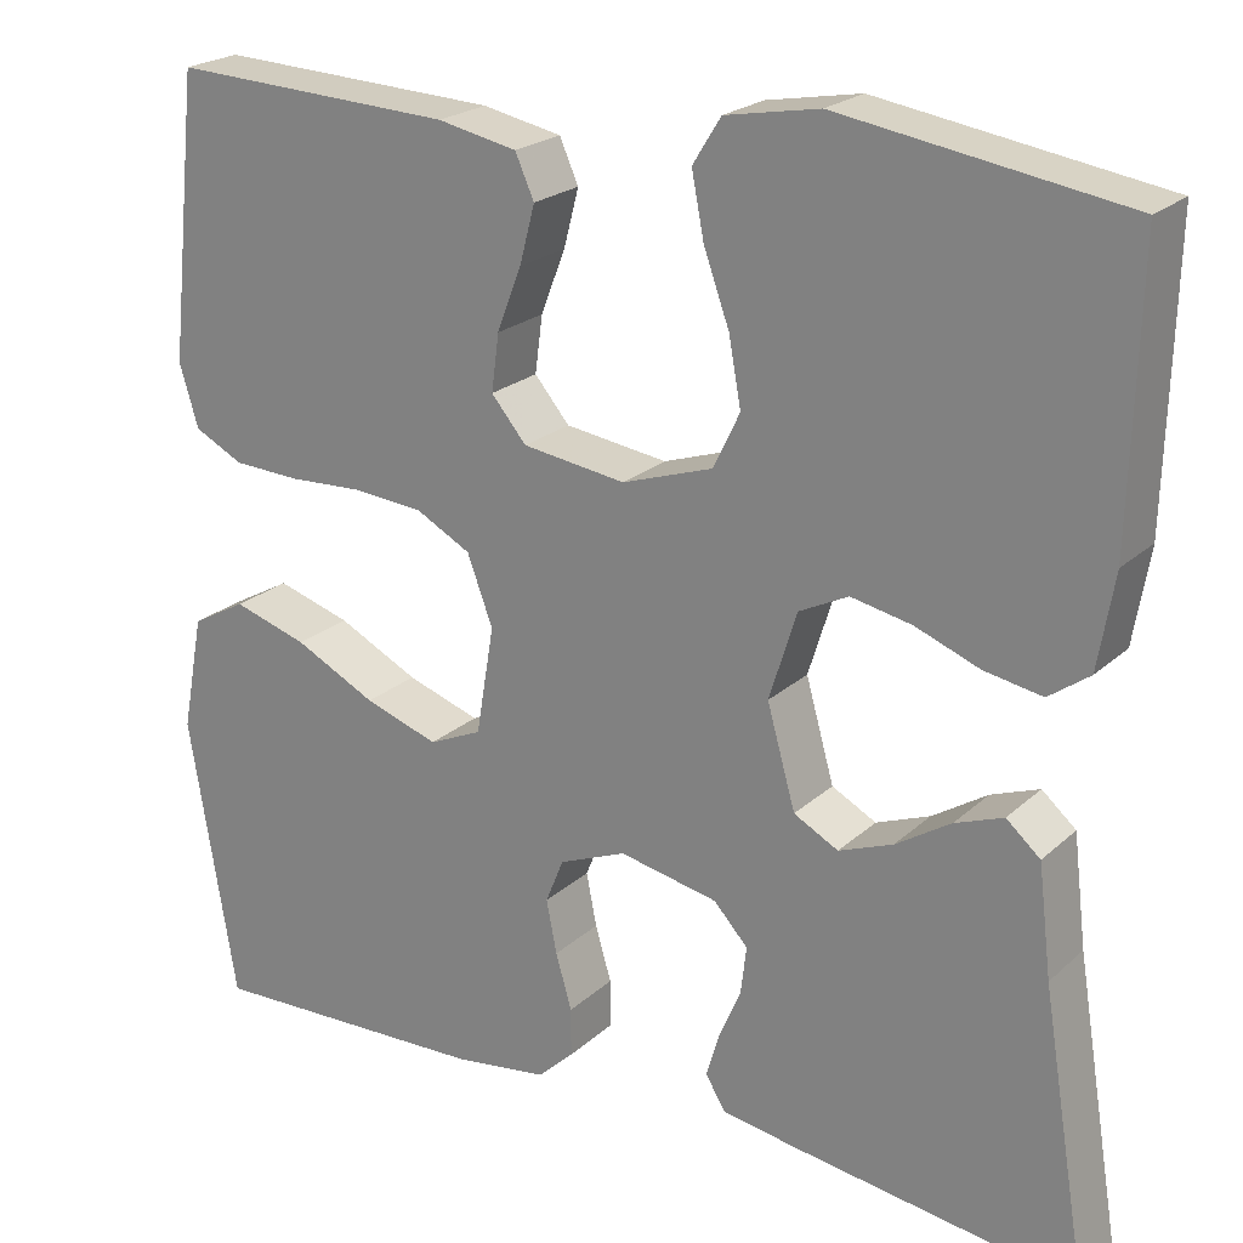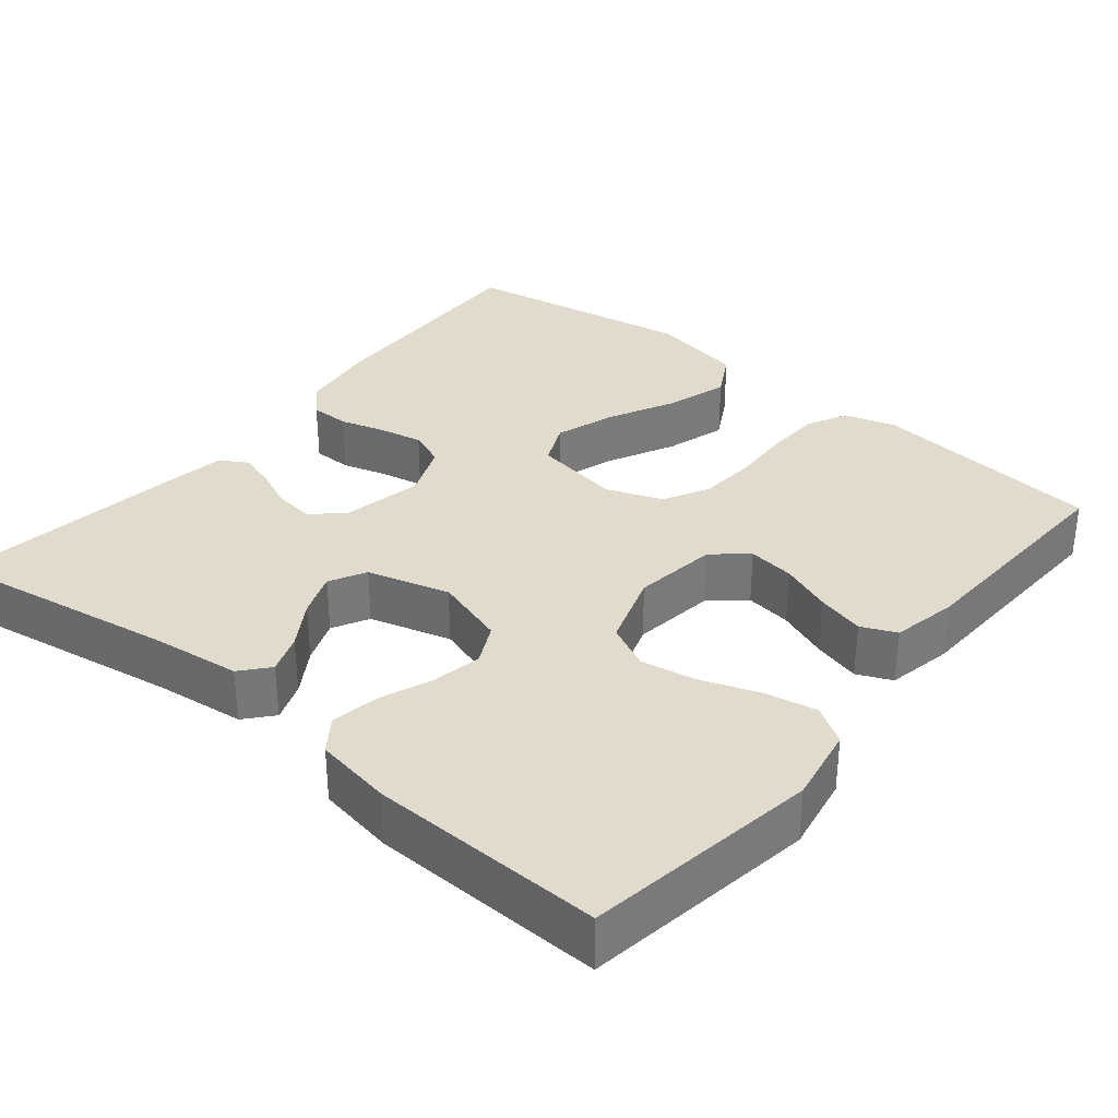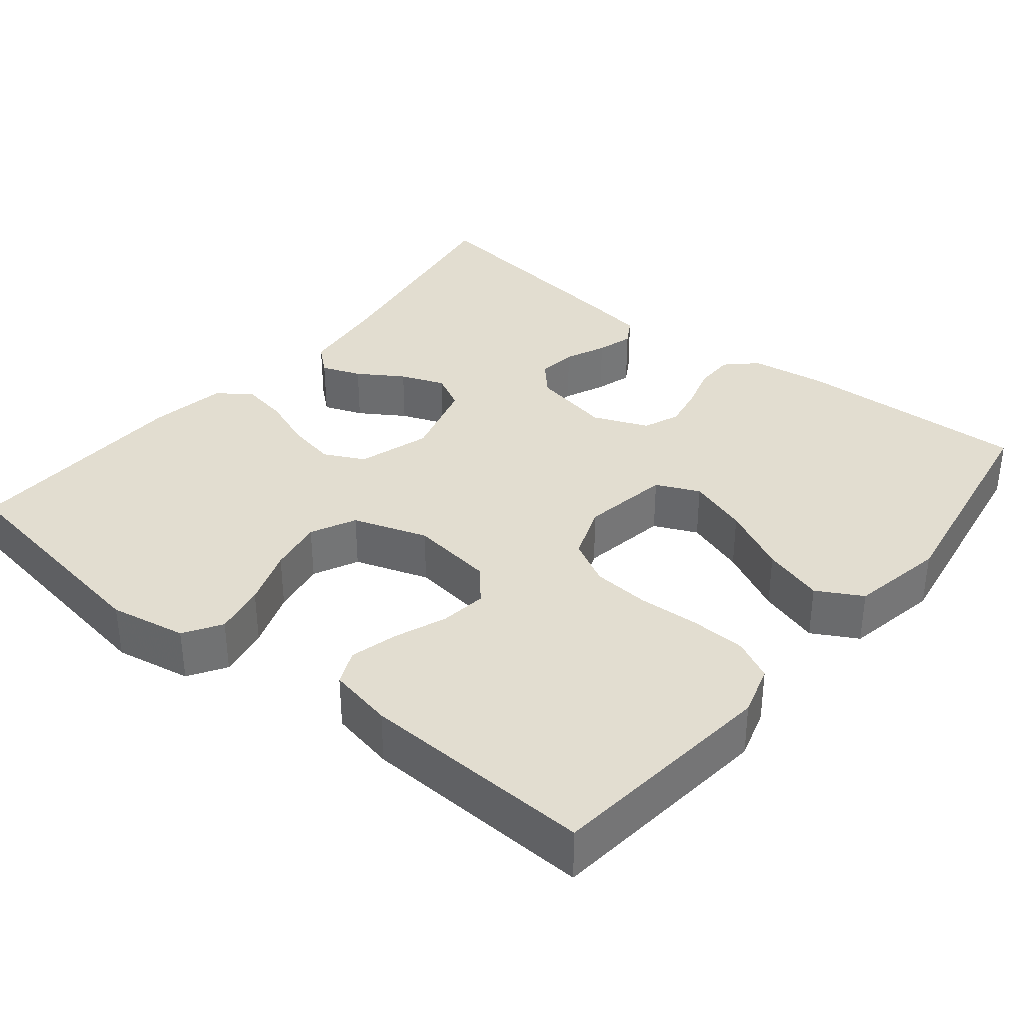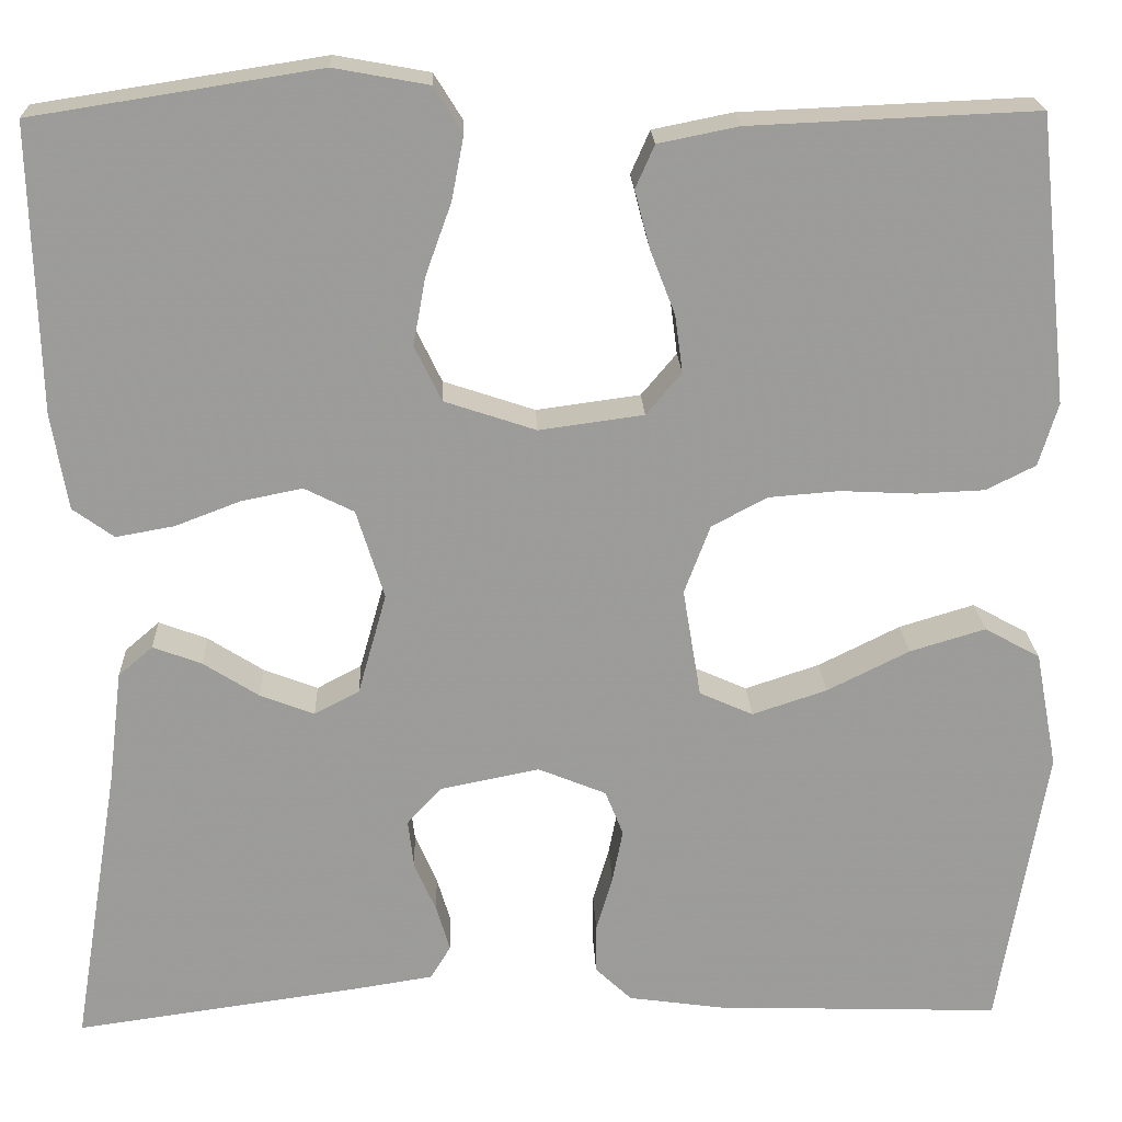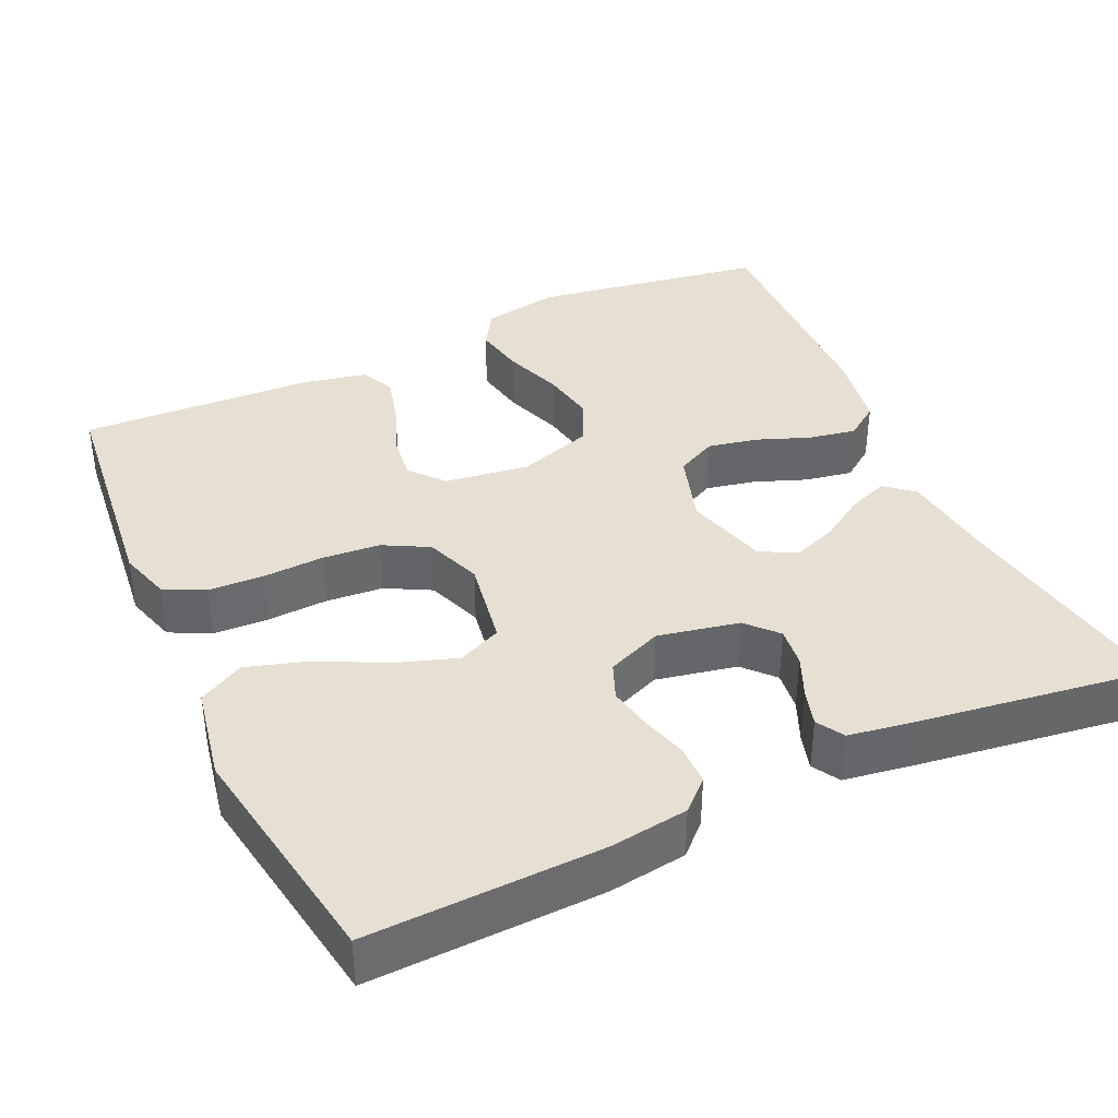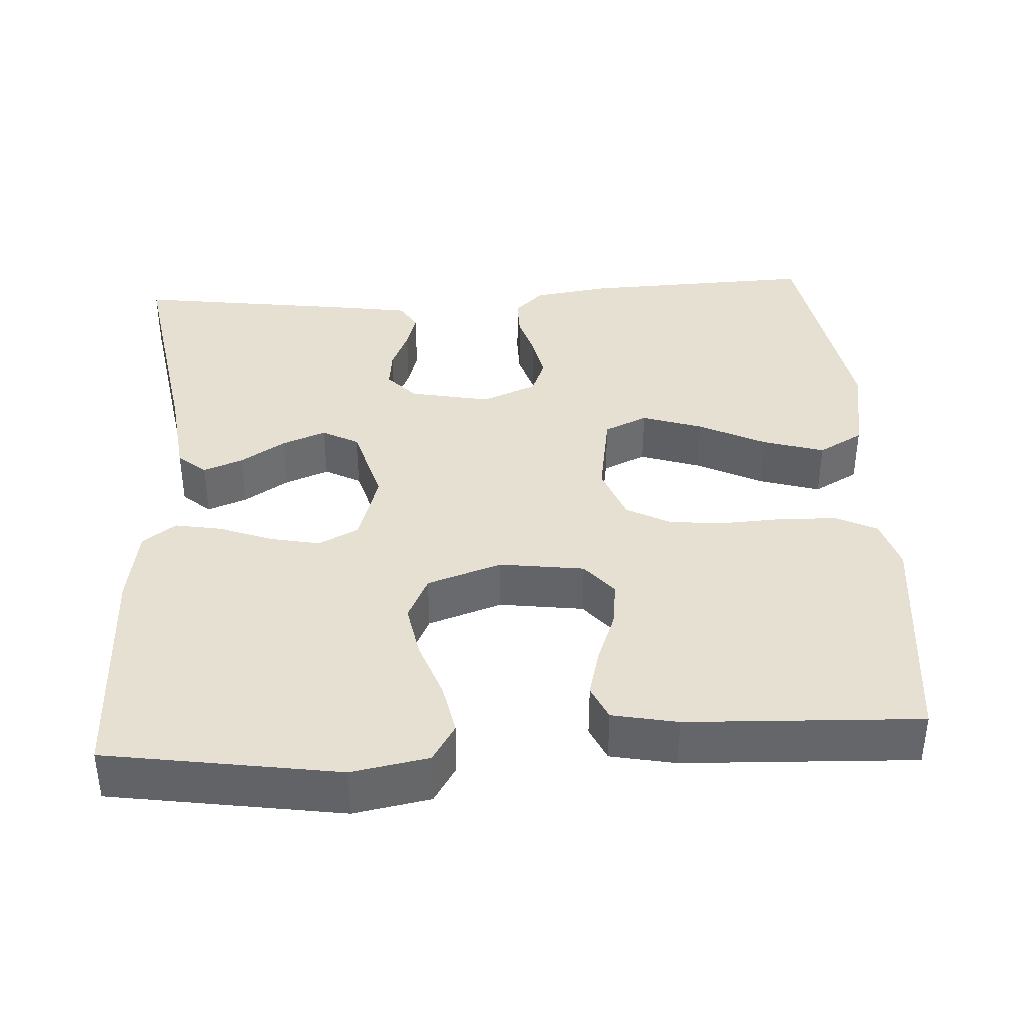
<metadata>
{"format":"obj","ext":"obj","renderer":"f3d","projection":"perspective","resolution":1024,"background":"white","views":[{"elev":22.2,"azim":-146.3,"up":"+Z"},{"elev":33.3,"azim":-50.7,"up":"+Y"},{"elev":35.2,"azim":39.0,"up":"+Y"},{"elev":20.3,"azim":-2.2,"up":"+Z"},{"elev":38.5,"azim":155.3,"up":"+Y"},{"elev":38.4,"azim":-3.5,"up":"+Y"}]}
</metadata>
<code>
v -0.5 0.07 -0.5
v -0.451 0.07 -0.2
v -0.437 0.07 -0.084
v -0.401 0.07 -0.053
v -0.35 0.07 -0.072
v -0.292 0.07 -0.109
v -0.235 0.07 -0.131
v -0.188 0.07 -0.106
v -0.158 0.07 0
v -0.187 0.07 0.093
v -0.239 0.07 0.119
v -0.303 0.07 0.106
v -0.371 0.07 0.08
v -0.432 0.07 0.069
v -0.475 0.07 0.1
v -0.492 0.07 0.2
v -0.5 0.07 0.5
v -0.2 0.07 0.547
v -0.101 0.07 0.529
v -0.071 0.07 0.481
v -0.084 0.07 0.414
v -0.111 0.07 0.339
v -0.124 0.07 0.268
v -0.096 0.07 0.21
v 0 0.07 0.178
v 0.109 0.07 0.193
v 0.146 0.07 0.237
v 0.138 0.07 0.297
v 0.112 0.07 0.364
v 0.096 0.07 0.425
v 0.116 0.07 0.47
v 0.2 0.07 0.487
v 0.5 0.07 0.5
v 0.532 0.07 0.2
v 0.512 0.07 0.134
v 0.46 0.07 0.108
v 0.389 0.07 0.105
v 0.31 0.07 0.109
v 0.236 0.07 0.103
v 0.178 0.07 0.072
v 0.151 0.07 0
v 0.17 0.07 -0.114
v 0.226 0.07 -0.139
v 0.304 0.07 -0.113
v 0.39 0.07 -0.07
v 0.469 0.07 -0.046
v 0.527 0.07 -0.078
v 0.55 0.07 -0.2
v 0.5 0.07 -0.5
v 0.2 0.07 -0.49
v 0.1 0.07 -0.476
v 0.062 0.07 -0.44
v 0.062 0.07 -0.389
v 0.079 0.07 -0.331
v 0.09 0.07 -0.275
v 0.071 0.07 -0.228
v 0 0.07 -0.199
v -0.104 0.07 -0.22
v -0.14 0.07 -0.259
v -0.134 0.07 -0.31
v -0.111 0.07 -0.363
v -0.097 0.07 -0.41
v -0.118 0.07 -0.445
v -0.2 0.07 -0.458
v -0.5 0 -0.5
v -0.451 0 -0.2
v -0.437 0 -0.084
v -0.401 0 -0.053
v -0.35 0 -0.072
v -0.292 0 -0.109
v -0.235 0 -0.131
v -0.188 0 -0.106
v -0.158 0 0
v -0.187 0 0.093
v -0.239 0 0.119
v -0.303 0 0.106
v -0.371 0 0.08
v -0.432 0 0.069
v -0.475 0 0.1
v -0.492 0 0.2
v -0.5 0 0.5
v -0.2 0 0.547
v -0.101 0 0.529
v -0.071 0 0.481
v -0.084 0 0.414
v -0.111 0 0.339
v -0.124 0 0.268
v -0.096 0 0.21
v 0 0 0.178
v 0.109 0 0.193
v 0.146 0 0.237
v 0.138 0 0.297
v 0.112 0 0.364
v 0.096 0 0.425
v 0.116 0 0.47
v 0.2 0 0.487
v 0.5 0 0.5
v 0.532 0 0.2
v 0.512 0 0.134
v 0.46 0 0.108
v 0.389 0 0.105
v 0.31 0 0.109
v 0.236 0 0.103
v 0.178 0 0.072
v 0.151 0 0
v 0.17 0 -0.114
v 0.226 0 -0.139
v 0.304 0 -0.113
v 0.39 0 -0.07
v 0.469 0 -0.046
v 0.527 0 -0.078
v 0.55 0 -0.2
v 0.5 0 -0.5
v 0.2 0 -0.49
v 0.1 0 -0.476
v 0.062 0 -0.44
v 0.062 0 -0.389
v 0.079 0 -0.331
v 0.09 0 -0.275
v 0.071 0 -0.228
v 0 0 -0.199
v -0.104 0 -0.22
v -0.14 0 -0.259
v -0.134 0 -0.31
v -0.111 0 -0.363
v -0.097 0 -0.41
v -0.118 0 -0.445
v -0.2 0 -0.458
f 63 64 1 2
f 60 61 62 63
f 60 63 2 3
f 59 60 3 4
f 58 59 4
f 51 52 53 54
f 51 54 55
f 50 51 55
f 49 50 55 56
f 47 48 49 56
f 44 45 46 47
f 43 44 47 56
f 35 36 37 38
f 35 38 39
f 34 35 39
f 33 34 39
f 32 33 39 40
f 28 29 30 31
f 27 28 31 32
f 19 20 21 22
f 19 22 23
f 18 19 23
f 17 18 23
f 16 17 23 24
f 12 13 14 15
f 11 12 15 16
f 4 5 6
f 58 4 6
f 58 6 7
f 57 58 7 8
f 42 43 56 57
f 41 42 57 8
f 27 32 40 41
f 26 27 41
f 25 26 41 8
f 11 16 24 25
f 10 11 25
f 9 10 25
f 8 9 25
f 66 65 128 127
f 127 126 125 124
f 67 66 127 124
f 68 67 124 123
f 68 123 122
f 118 117 116 115
f 119 118 115
f 119 115 114
f 120 119 114 113
f 120 113 112 111
f 111 110 109 108
f 120 111 108 107
f 102 101 100 99
f 103 102 99
f 103 99 98
f 103 98 97
f 104 103 97 96
f 95 94 93 92
f 96 95 92 91
f 86 85 84 83
f 87 86 83
f 87 83 82
f 87 82 81
f 88 87 81 80
f 79 78 77 76
f 80 79 76 75
f 70 69 68
f 70 68 122
f 71 70 122
f 72 71 122 121
f 121 120 107 106
f 72 121 106 105
f 105 104 96 91
f 105 91 90
f 72 105 90 89
f 89 88 80 75
f 89 75 74
f 89 74 73
f 89 73 72
f 1 65 66 2
f 2 66 67 3
f 3 67 68 4
f 4 68 69 5
f 5 69 70 6
f 6 70 71 7
f 7 71 72 8
f 8 72 73 9
f 9 73 74 10
f 10 74 75 11
f 11 75 76 12
f 12 76 77 13
f 13 77 78 14
f 14 78 79 15
f 15 79 80 16
f 16 80 81 17
f 17 81 82 18
f 18 82 83 19
f 19 83 84 20
f 20 84 85 21
f 21 85 86 22
f 22 86 87 23
f 23 87 88 24
f 24 88 89 25
f 25 89 90 26
f 26 90 91 27
f 27 91 92 28
f 28 92 93 29
f 29 93 94 30
f 30 94 95 31
f 31 95 96 32
f 32 96 97 33
f 33 97 98 34
f 34 98 99 35
f 35 99 100 36
f 36 100 101 37
f 37 101 102 38
f 38 102 103 39
f 39 103 104 40
f 40 104 105 41
f 41 105 106 42
f 42 106 107 43
f 43 107 108 44
f 44 108 109 45
f 45 109 110 46
f 46 110 111 47
f 47 111 112 48
f 48 112 113 49
f 49 113 114 50
f 50 114 115 51
f 51 115 116 52
f 52 116 117 53
f 53 117 118 54
f 54 118 119 55
f 55 119 120 56
f 56 120 121 57
f 57 121 122 58
f 58 122 123 59
f 59 123 124 60
f 60 124 125 61
f 61 125 126 62
f 62 126 127 63
f 63 127 128 64
f 64 128 65 1

</code>
